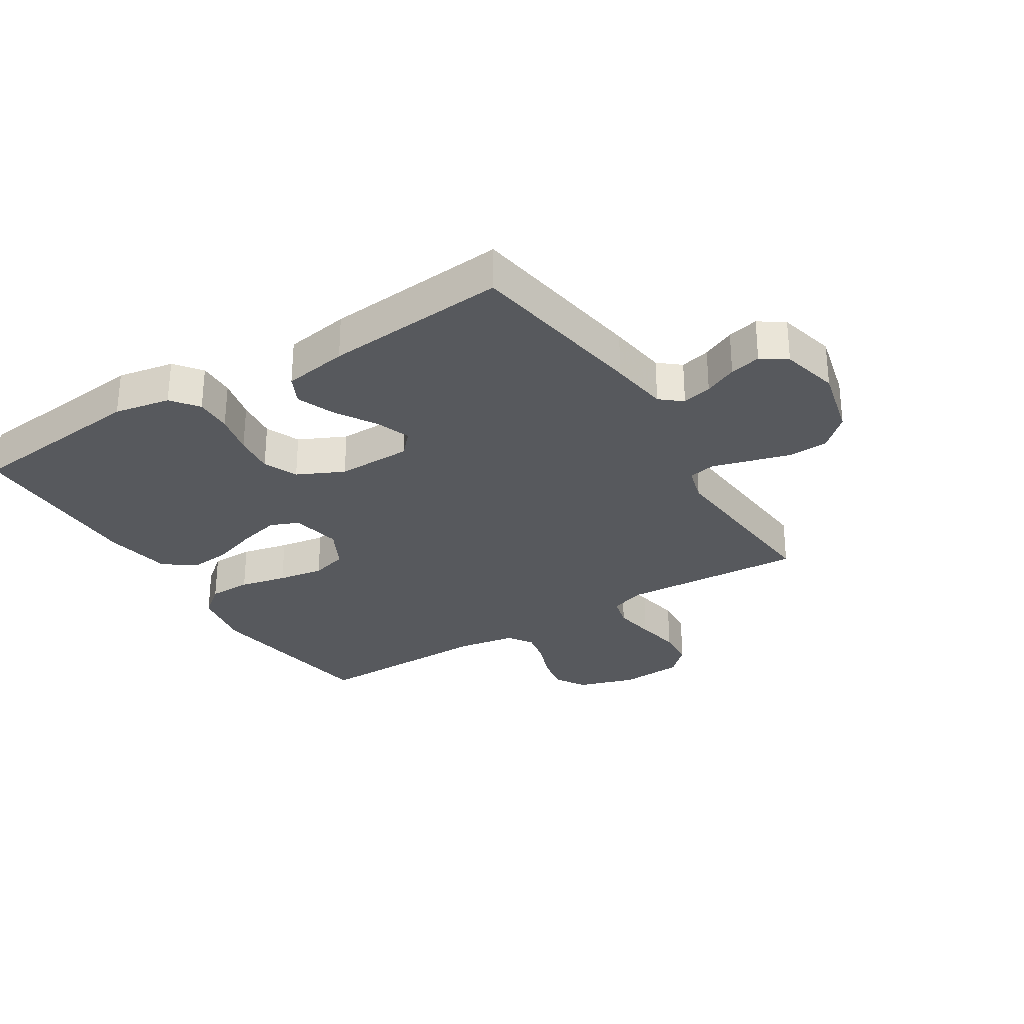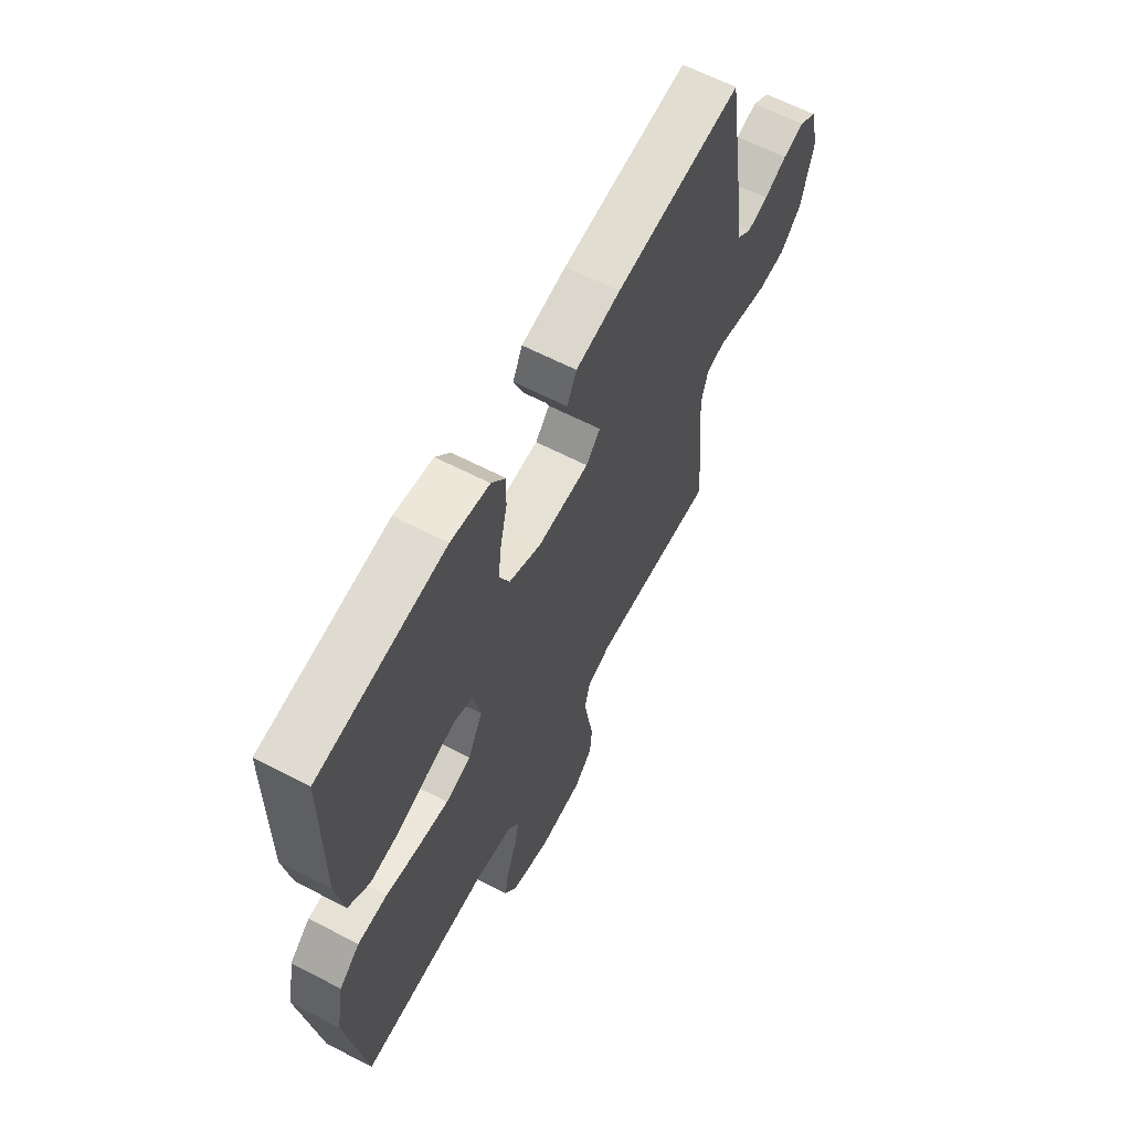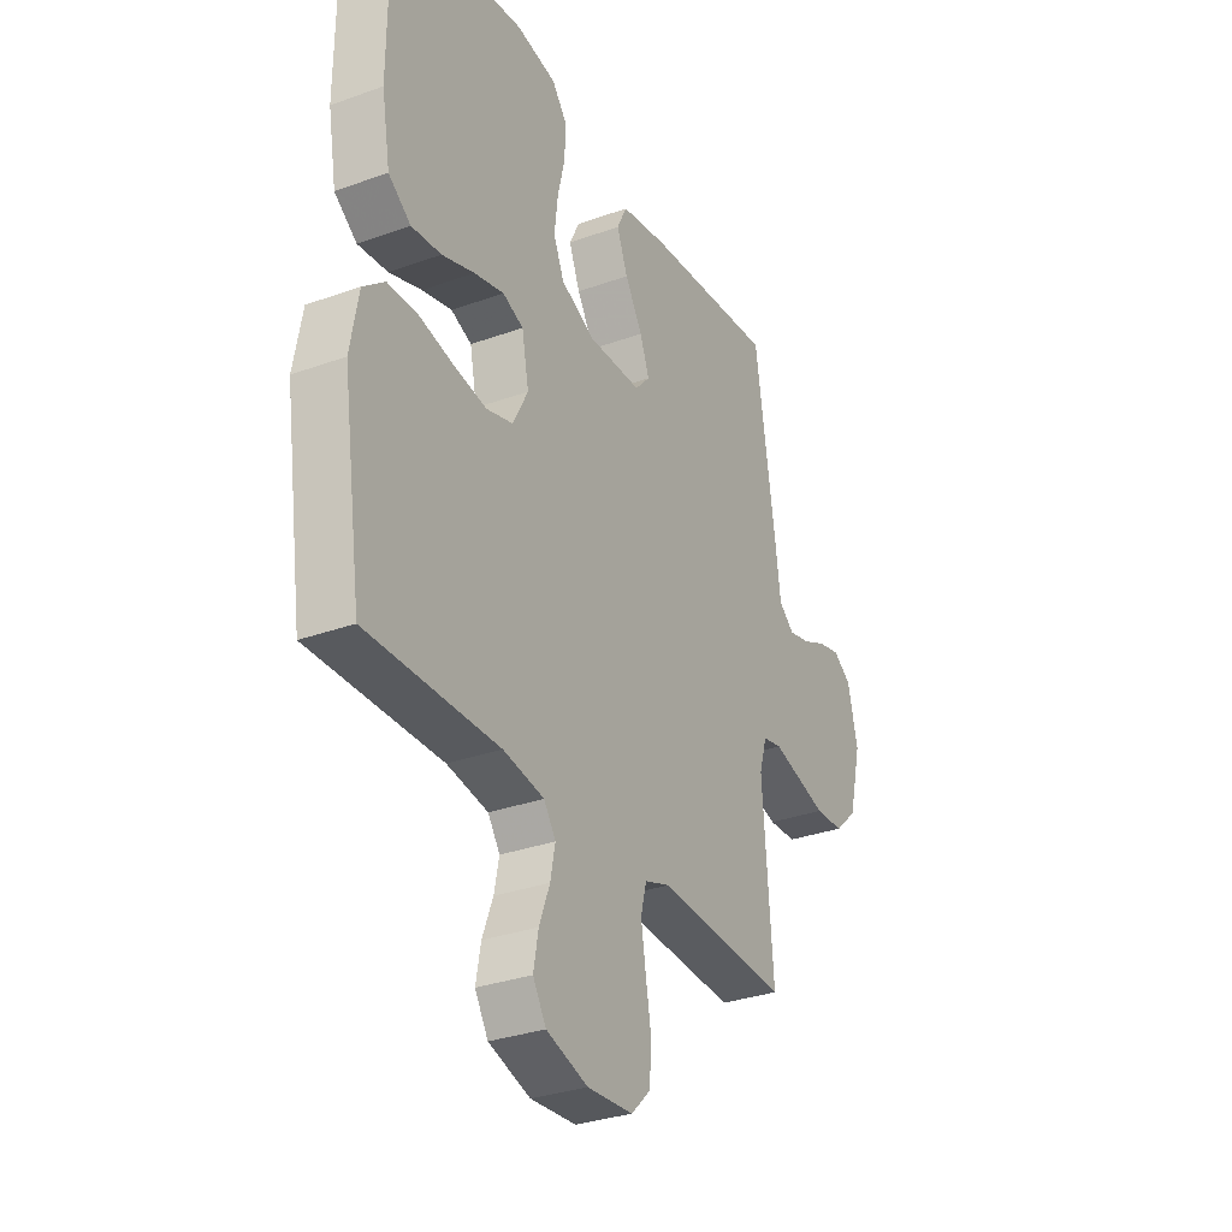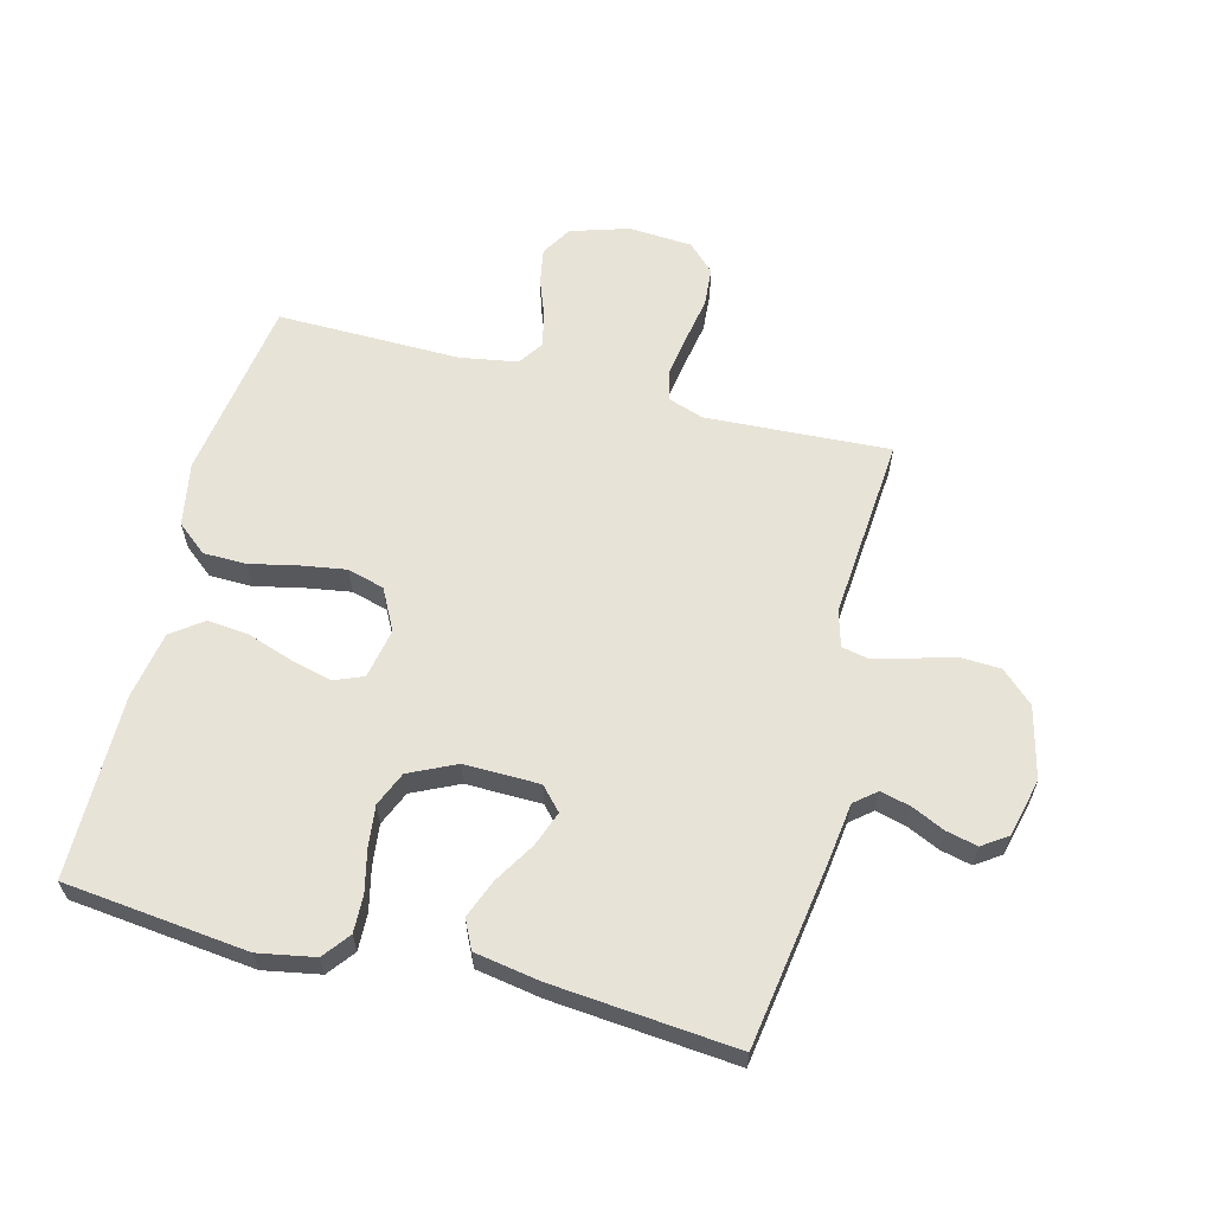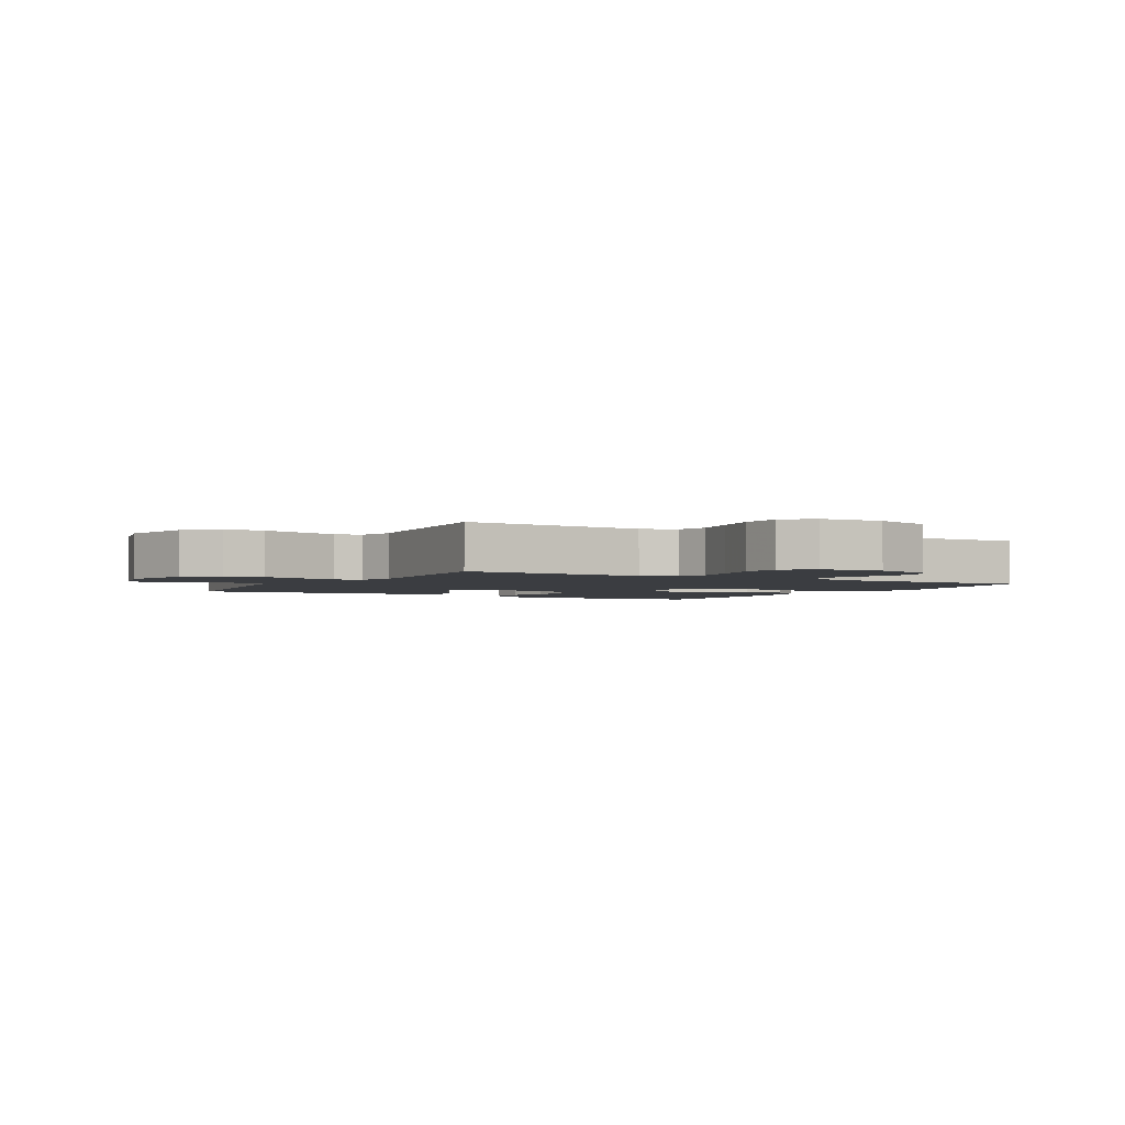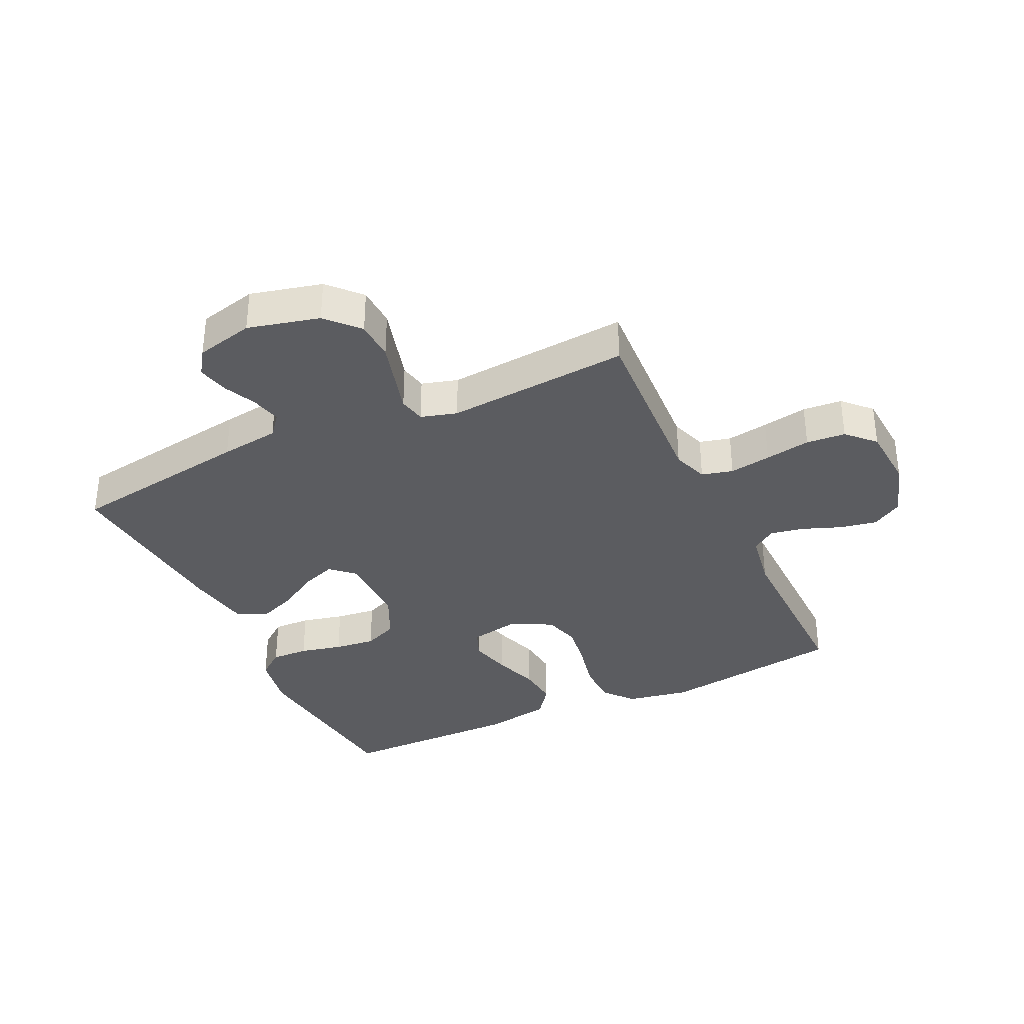
<metadata>
{"format":"obj","ext":"obj","renderer":"f3d","projection":"perspective","resolution":1024,"background":"white","views":[{"elev":-29.4,"azim":32.0,"up":"+Y"},{"elev":63.2,"azim":-62.4,"up":"+Z"},{"elev":-31.3,"azim":-62.8,"up":"+Z"},{"elev":61.5,"azim":14.5,"up":"+Y"},{"elev":-2.6,"azim":150.3,"up":"+Y"},{"elev":-34.8,"azim":115.3,"up":"+Y"}]}
</metadata>
<code>
v -0.5 0.07 0.5
v -0.2 0.07 0.533
v -0.108 0.07 0.516
v -0.074 0.07 0.472
v -0.076 0.07 0.411
v -0.092 0.07 0.342
v -0.1 0.07 0.275
v -0.076 0.07 0.219
v 0 0.07 0.183
v 0.123 0.07 0.185
v 0.157 0.07 0.222
v 0.136 0.07 0.279
v 0.096 0.07 0.345
v 0.071 0.07 0.408
v 0.094 0.07 0.455
v 0.2 0.07 0.473
v 0.5 0.07 0.5
v 0.546 0.07 0.2
v 0.559 0.07 0.103
v 0.594 0.07 0.074
v 0.643 0.07 0.086
v 0.697 0.07 0.111
v 0.748 0.07 0.123
v 0.789 0.07 0.095
v 0.812 0.07 0
v 0.783 0.07 -0.117
v 0.731 0.07 -0.165
v 0.666 0.07 -0.168
v 0.598 0.07 -0.149
v 0.537 0.07 -0.132
v 0.493 0.07 -0.141
v 0.476 0.07 -0.2
v 0.5 0.07 -0.5
v 0.2 0.07 -0.483
v 0.142 0.07 -0.503
v 0.129 0.07 -0.554
v 0.14 0.07 -0.622
v 0.153 0.07 -0.696
v 0.148 0.07 -0.76
v 0.104 0.07 -0.803
v 0 0.07 -0.81
v -0.095 0.07 -0.78
v -0.125 0.07 -0.73
v -0.114 0.07 -0.67
v -0.09 0.07 -0.607
v -0.079 0.07 -0.552
v -0.106 0.07 -0.512
v -0.2 0.07 -0.496
v -0.5 0.07 -0.5
v -0.544 0.07 -0.2
v -0.525 0.07 -0.096
v -0.476 0.07 -0.056
v -0.406 0.07 -0.055
v -0.329 0.07 -0.072
v -0.254 0.07 -0.084
v -0.194 0.07 -0.067
v -0.159 0.07 0
v -0.175 0.07 0.082
v -0.222 0.07 0.101
v -0.29 0.07 0.084
v -0.364 0.07 0.059
v -0.432 0.07 0.052
v -0.483 0.07 0.09
v -0.502 0.07 0.2
v -0.5 0 0.5
v -0.2 0 0.533
v -0.108 0 0.516
v -0.074 0 0.472
v -0.076 0 0.411
v -0.092 0 0.342
v -0.1 0 0.275
v -0.076 0 0.219
v 0 0 0.183
v 0.123 0 0.185
v 0.157 0 0.222
v 0.136 0 0.279
v 0.096 0 0.345
v 0.071 0 0.408
v 0.094 0 0.455
v 0.2 0 0.473
v 0.5 0 0.5
v 0.546 0 0.2
v 0.559 0 0.103
v 0.594 0 0.074
v 0.643 0 0.086
v 0.697 0 0.111
v 0.748 0 0.123
v 0.789 0 0.095
v 0.812 0 0
v 0.783 0 -0.117
v 0.731 0 -0.165
v 0.666 0 -0.168
v 0.598 0 -0.149
v 0.537 0 -0.132
v 0.493 0 -0.141
v 0.476 0 -0.2
v 0.5 0 -0.5
v 0.2 0 -0.483
v 0.142 0 -0.503
v 0.129 0 -0.554
v 0.14 0 -0.622
v 0.153 0 -0.696
v 0.148 0 -0.76
v 0.104 0 -0.803
v 0 0 -0.81
v -0.095 0 -0.78
v -0.125 0 -0.73
v -0.114 0 -0.67
v -0.09 0 -0.607
v -0.079 0 -0.552
v -0.106 0 -0.512
v -0.2 0 -0.496
v -0.5 0 -0.5
v -0.544 0 -0.2
v -0.525 0 -0.096
v -0.476 0 -0.056
v -0.406 0 -0.055
v -0.329 0 -0.072
v -0.254 0 -0.084
v -0.194 0 -0.067
v -0.159 0 0
v -0.175 0 0.082
v -0.222 0 0.101
v -0.29 0 0.084
v -0.364 0 0.059
v -0.432 0 0.052
v -0.483 0 0.09
v -0.502 0 0.2
f 60 61 62 63
f 59 60 63 64
f 51 52 53 54
f 51 54 55
f 48 49 50 51
f 47 48 51 55
f 46 47 55 56
f 42 43 44 45
f 42 45 46
f 41 42 46
f 37 38 39 40
f 36 37 40 41
f 35 36 41 46
f 32 33 34
f 31 32 34 35
f 26 27 28 29
f 26 29 30
f 25 26 30
f 24 25 30 31
f 21 22 23 24
f 20 21 24 31
f 16 17 18 19
f 14 15 16 19
f 12 13 14 19
f 11 12 19 20
f 10 11 20 31
f 3 4 5 6
f 3 6 7
f 2 3 7
f 59 64 1 2
f 58 59 2 7
f 57 58 7 8
f 35 46 56 57
f 35 57 8 9
f 9 10 31 35
f 127 126 125 124
f 128 127 124 123
f 118 117 116 115
f 119 118 115
f 115 114 113 112
f 119 115 112 111
f 120 119 111 110
f 109 108 107 106
f 110 109 106
f 110 106 105
f 104 103 102 101
f 105 104 101 100
f 110 105 100 99
f 98 97 96
f 99 98 96 95
f 93 92 91 90
f 94 93 90
f 94 90 89
f 95 94 89 88
f 88 87 86 85
f 95 88 85 84
f 83 82 81 80
f 83 80 79 78
f 83 78 77 76
f 84 83 76 75
f 95 84 75 74
f 70 69 68 67
f 71 70 67
f 71 67 66
f 66 65 128 123
f 71 66 123 122
f 72 71 122 121
f 121 120 110 99
f 73 72 121 99
f 99 95 74 73
f 1 65 66 2
f 2 66 67 3
f 3 67 68 4
f 4 68 69 5
f 5 69 70 6
f 6 70 71 7
f 7 71 72 8
f 8 72 73 9
f 9 73 74 10
f 10 74 75 11
f 11 75 76 12
f 12 76 77 13
f 13 77 78 14
f 14 78 79 15
f 15 79 80 16
f 16 80 81 17
f 17 81 82 18
f 18 82 83 19
f 19 83 84 20
f 20 84 85 21
f 21 85 86 22
f 22 86 87 23
f 23 87 88 24
f 24 88 89 25
f 25 89 90 26
f 26 90 91 27
f 27 91 92 28
f 28 92 93 29
f 29 93 94 30
f 30 94 95 31
f 31 95 96 32
f 32 96 97 33
f 33 97 98 34
f 34 98 99 35
f 35 99 100 36
f 36 100 101 37
f 37 101 102 38
f 38 102 103 39
f 39 103 104 40
f 40 104 105 41
f 41 105 106 42
f 42 106 107 43
f 43 107 108 44
f 44 108 109 45
f 45 109 110 46
f 46 110 111 47
f 47 111 112 48
f 48 112 113 49
f 49 113 114 50
f 50 114 115 51
f 51 115 116 52
f 52 116 117 53
f 53 117 118 54
f 54 118 119 55
f 55 119 120 56
f 56 120 121 57
f 57 121 122 58
f 58 122 123 59
f 59 123 124 60
f 60 124 125 61
f 61 125 126 62
f 62 126 127 63
f 63 127 128 64
f 64 128 65 1

</code>
